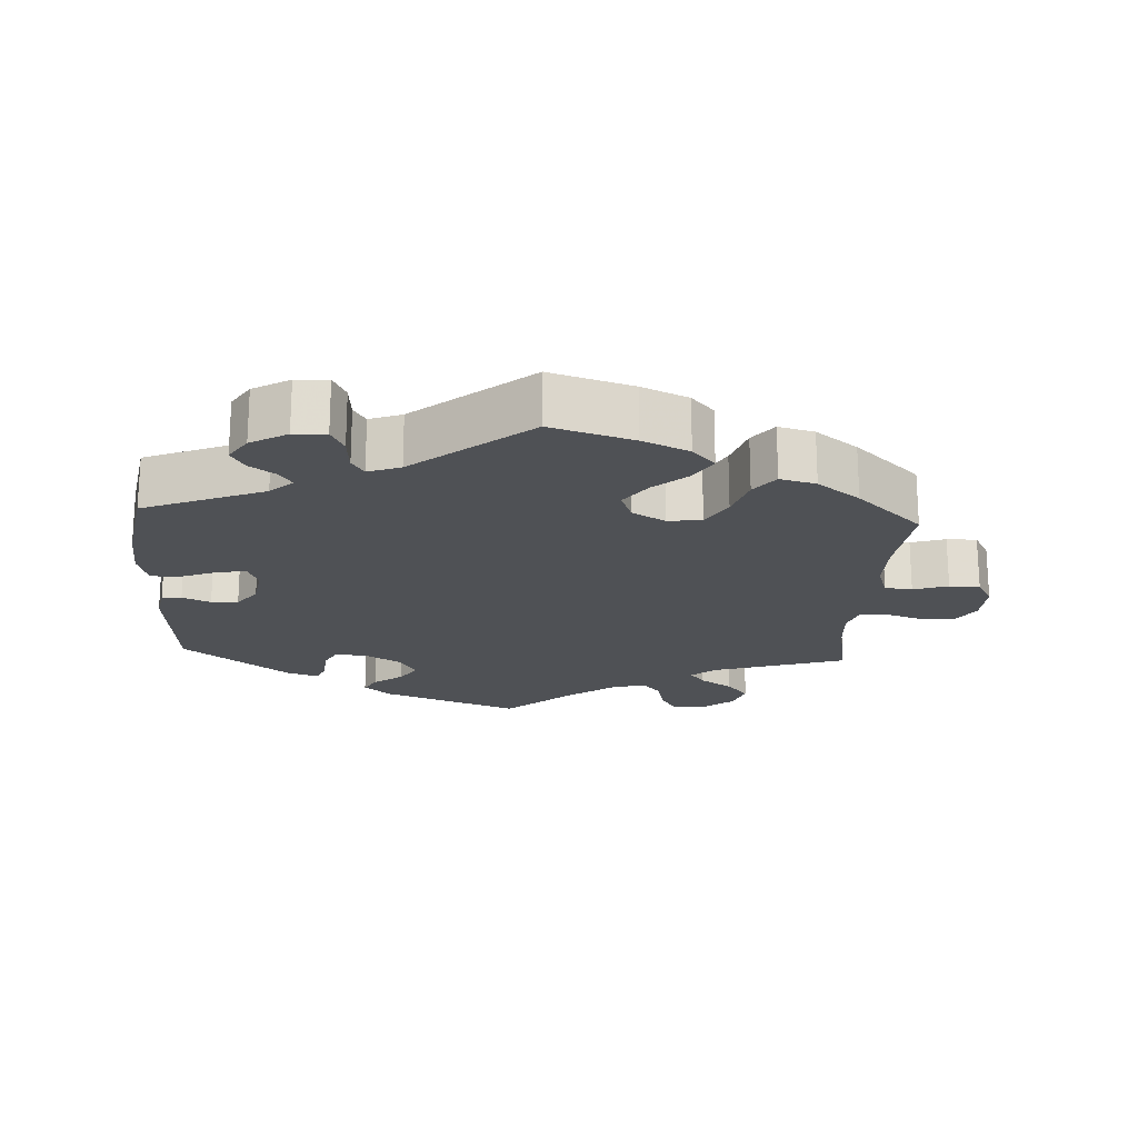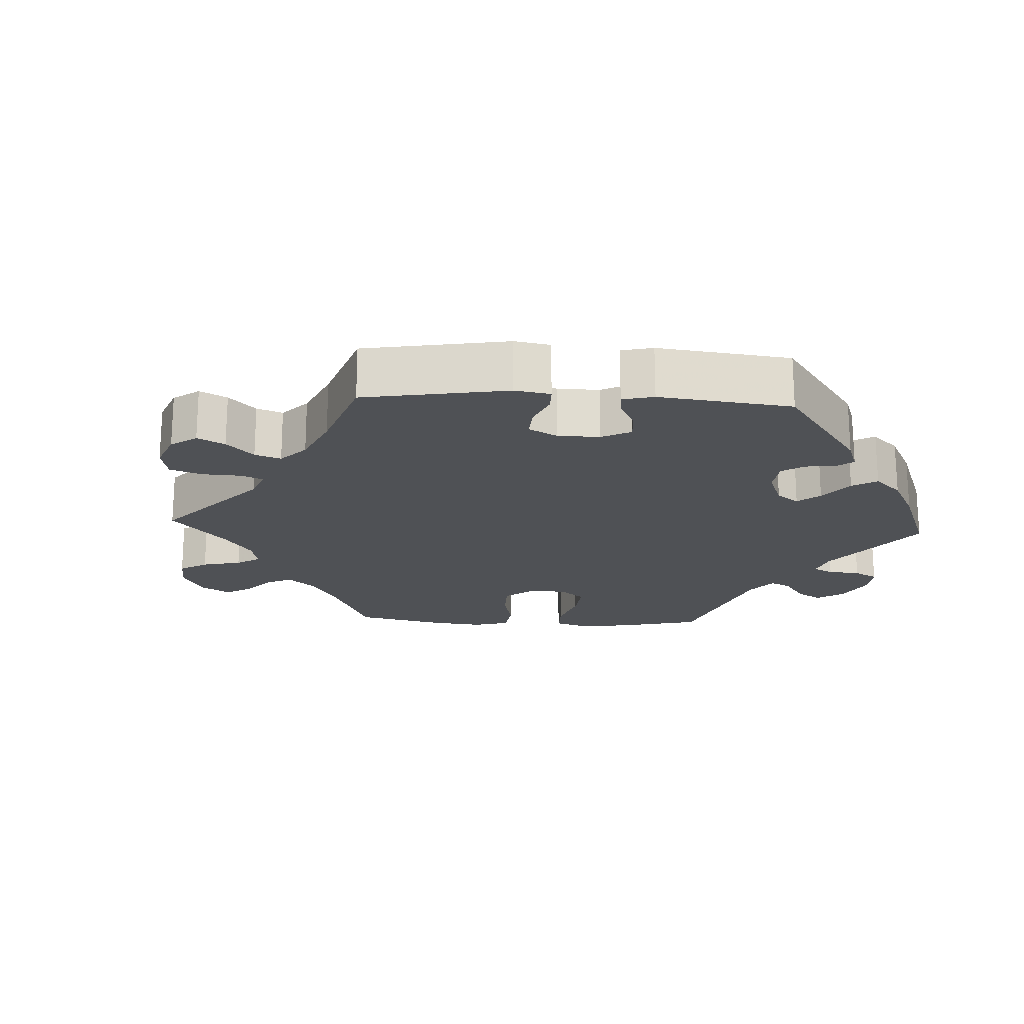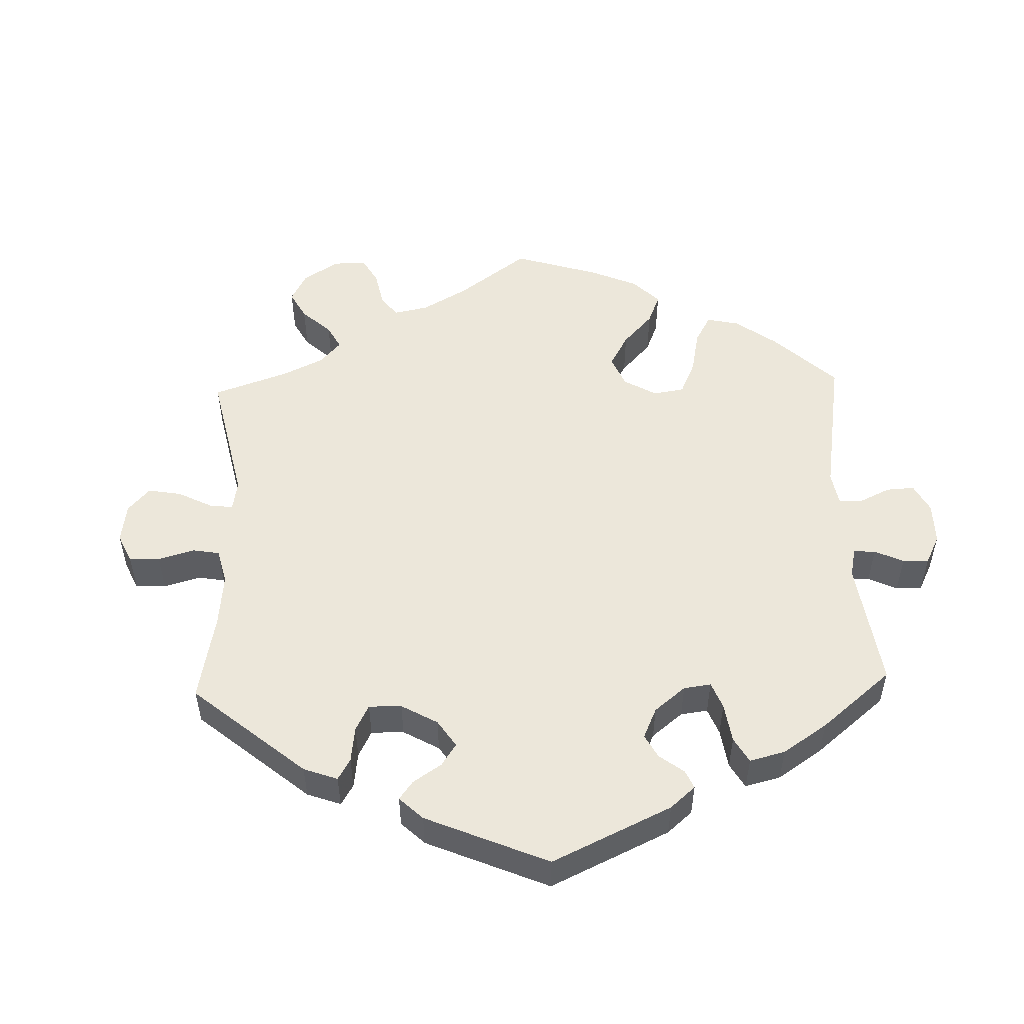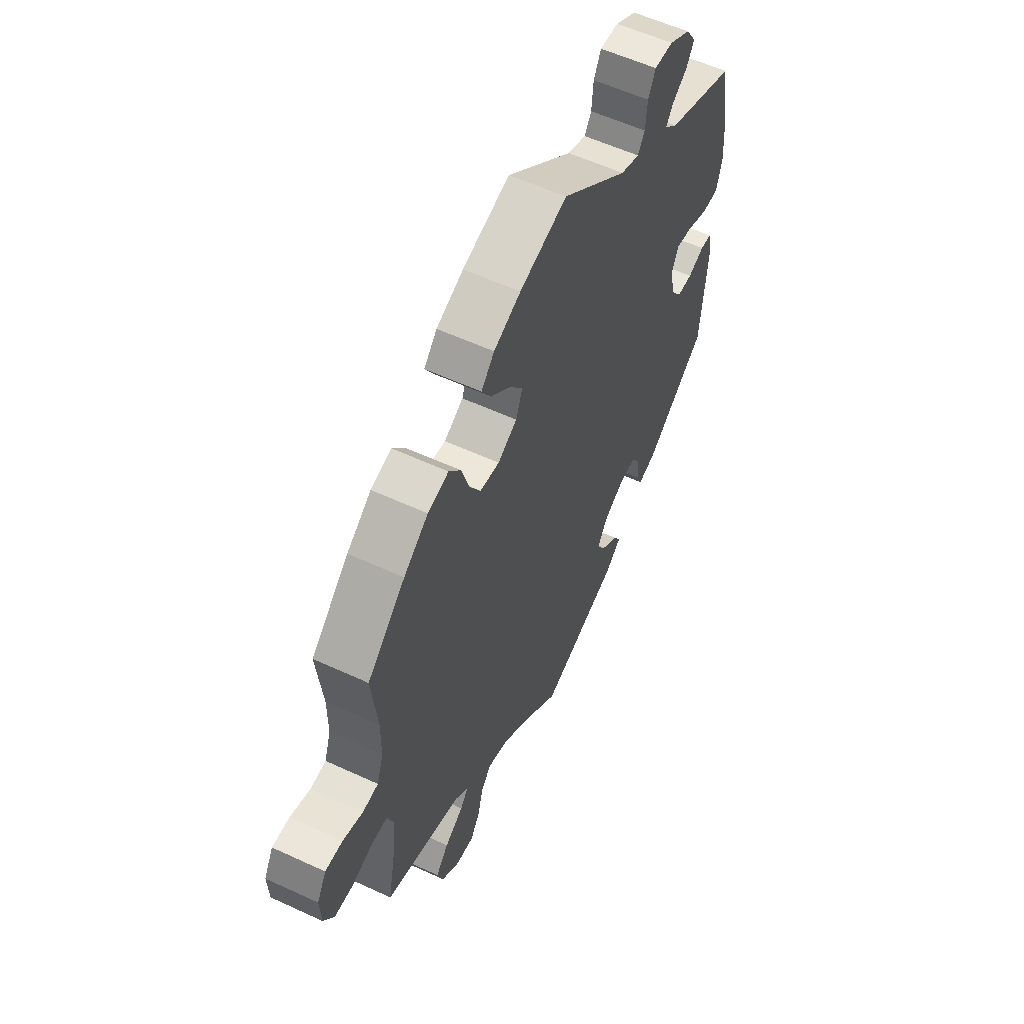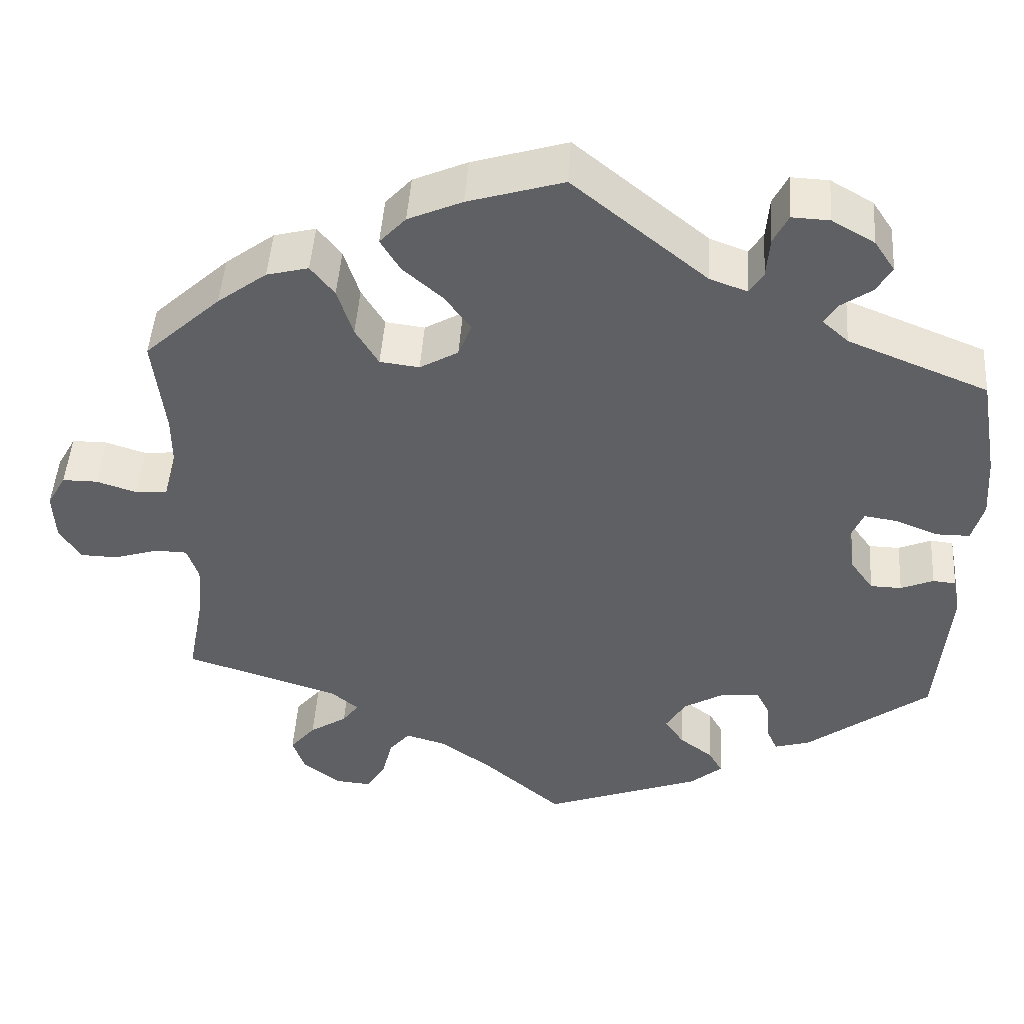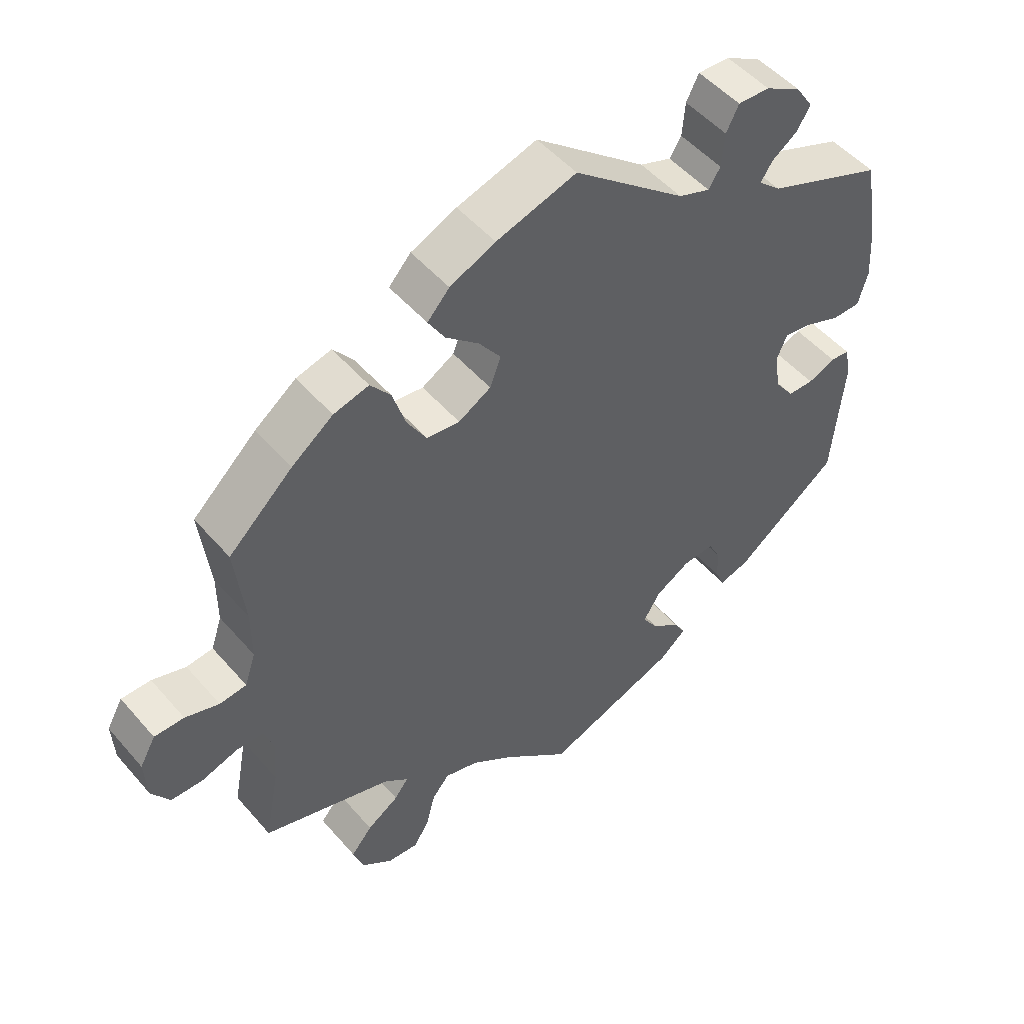
<metadata>
{"format":"obj","ext":"obj","renderer":"f3d","projection":"perspective","resolution":1024,"background":"white","views":[{"elev":-20.0,"azim":-3.3,"up":"+Y"},{"elev":-19.6,"azim":-153.1,"up":"+Y"},{"elev":51.8,"azim":-121.9,"up":"+Y"},{"elev":57.4,"azim":115.7,"up":"+Z"},{"elev":47.0,"azim":-176.2,"up":"+Z"},{"elev":50.6,"azim":140.8,"up":"+Z"}]}
</metadata>
<code>
v 0.487 0.07 0.166
v 0.487 0.07 0.092
v 0.503 0.07 0.044
v 0.542 0.07 0.04
v 0.591 0.07 0.056
v 0.634 0.07 0.056
v 0.657 0.07 0.015
v 0.654 0.07 -0.045
v 0.628 0.07 -0.086
v 0.582 0.07 -0.087
v 0.528 0.07 -0.07
v 0.489 0.07 -0.071
v 0.475 0.07 -0.113
v 0.48 0.07 -0.178
v 0.501 0.07 -0.289
v 0.312 0.07 -0.349
v 0.278 0.07 -0.377
v 0.298 0.07 -0.404
v 0.344 0.07 -0.434
v 0.375 0.07 -0.471
v 0.36 0.07 -0.515
v 0.315 0.07 -0.55
v 0.27 0.07 -0.554
v 0.247 0.07 -0.517
v 0.234 0.07 -0.465
v 0.209 0.07 -0.435
v 0.16 0.07 -0.449
v 0.097 0.07 -0.494
v 0 0.07 -0.578
v -0.194 0.07 -0.506
v -0.233 0.07 -0.473
v -0.216 0.07 -0.443
v -0.175 0.07 -0.412
v -0.152 0.07 -0.377
v -0.176 0.07 -0.337
v -0.227 0.07 -0.307
v -0.273 0.07 -0.304
v -0.29 0.07 -0.338
v -0.293 0.07 -0.386
v -0.306 0.07 -0.416
v -0.35 0.07 -0.403
v -0.501 0.07 -0.289
v -0.517 0.07 -0.103
v -0.508 0.07 -0.057
v -0.48 0.07 -0.054
v -0.44 0.07 -0.071
v -0.402 0.07 -0.07
v -0.374 0.07 -0.031
v -0.365 0.07 0.025
v -0.38 0.07 0.061
v -0.42 0.07 0.055
v -0.473 0.07 0.034
v -0.514 0.07 0.034
v -0.528 0.07 0.084
v -0.523 0.07 0.16
v -0.501 0.07 0.288
v -0.33 0.07 0.357
v -0.298 0.07 0.386
v -0.315 0.07 0.412
v -0.352 0.07 0.438
v -0.371 0.07 0.47
v -0.346 0.07 0.508
v -0.294 0.07 0.538
v -0.248 0.07 0.54
v -0.23 0.07 0.504
v -0.226 0.07 0.454
v -0.209 0.07 0.427
v -0.163 0.07 0.444
v 0 0.07 0.577
v 0.116 0.07 0.542
v 0.182 0.07 0.513
v 0.214 0.07 0.478
v 0.19 0.07 0.438
v 0.142 0.07 0.396
v 0.11 0.07 0.352
v 0.126 0.07 0.31
v 0.173 0.07 0.283
v 0.221 0.07 0.289
v 0.249 0.07 0.336
v 0.268 0.07 0.396
v 0.297 0.07 0.433
v 0.348 0.07 0.42
v 0.408 0.07 0.375
v 0.501 0.07 0.289
v 0.487 0 0.166
v 0.487 0 0.092
v 0.503 0 0.044
v 0.542 0 0.04
v 0.591 0 0.056
v 0.634 0 0.056
v 0.657 0 0.015
v 0.654 0 -0.045
v 0.628 0 -0.086
v 0.582 0 -0.087
v 0.528 0 -0.07
v 0.489 0 -0.071
v 0.475 0 -0.113
v 0.48 0 -0.178
v 0.501 0 -0.289
v 0.312 0 -0.349
v 0.278 0 -0.377
v 0.298 0 -0.404
v 0.344 0 -0.434
v 0.375 0 -0.471
v 0.36 0 -0.515
v 0.315 0 -0.55
v 0.27 0 -0.554
v 0.247 0 -0.517
v 0.234 0 -0.465
v 0.209 0 -0.435
v 0.16 0 -0.449
v 0.097 0 -0.494
v 0 0 -0.578
v -0.194 0 -0.506
v -0.233 0 -0.473
v -0.216 0 -0.443
v -0.175 0 -0.412
v -0.152 0 -0.377
v -0.176 0 -0.337
v -0.227 0 -0.307
v -0.273 0 -0.304
v -0.29 0 -0.338
v -0.293 0 -0.386
v -0.306 0 -0.416
v -0.35 0 -0.403
v -0.501 0 -0.289
v -0.517 0 -0.103
v -0.508 0 -0.057
v -0.48 0 -0.054
v -0.44 0 -0.071
v -0.402 0 -0.07
v -0.374 0 -0.031
v -0.365 0 0.025
v -0.38 0 0.061
v -0.42 0 0.055
v -0.473 0 0.034
v -0.514 0 0.034
v -0.528 0 0.084
v -0.523 0 0.16
v -0.501 0 0.288
v -0.33 0 0.357
v -0.298 0 0.386
v -0.315 0 0.412
v -0.352 0 0.438
v -0.371 0 0.47
v -0.346 0 0.508
v -0.294 0 0.538
v -0.248 0 0.54
v -0.23 0 0.504
v -0.226 0 0.454
v -0.209 0 0.427
v -0.163 0 0.444
v 0 0 0.577
v 0.116 0 0.542
v 0.182 0 0.513
v 0.214 0 0.478
v 0.19 0 0.438
v 0.142 0 0.396
v 0.11 0 0.352
v 0.126 0 0.31
v 0.173 0 0.283
v 0.221 0 0.289
v 0.249 0 0.336
v 0.268 0 0.396
v 0.297 0 0.433
v 0.348 0 0.42
v 0.408 0 0.375
v 0.501 0 0.289
f 83 84 1
f 82 83 1 2
f 79 80 81 82
f 78 79 82 2
f 77 78 2 3
f 76 77 3
f 71 72 73 74
f 71 74 75
f 68 69 70 71
f 67 68 71 75
f 63 64 65 66
f 63 66 67
f 62 63 67
f 59 60 61 62
f 58 59 62 67
f 57 58 67 75
f 51 52 53 54
f 50 51 54 55
f 43 44 45 46
f 43 46 47
f 42 43 47
f 41 42 47 48
f 38 39 40 41
f 37 38 41 48
f 30 31 32 33
f 28 29 30 33
f 27 28 33 34
f 26 27 34 35
f 22 23 24 25
f 22 25 26
f 21 22 26
f 18 19 20 21
f 17 18 21 26
f 14 15 16
f 13 14 16 17
f 12 13 17 26
f 8 9 10 11
f 8 11 12
f 7 8 12
f 4 5 6 7
f 3 4 7 12
f 76 3 12 26
f 50 55 56 57
f 49 50 57 75
f 36 37 48 49
f 36 49 75 76
f 26 35 36 76
f 85 168 167
f 86 85 167 166
f 166 165 164 163
f 86 166 163 162
f 87 86 162 161
f 87 161 160
f 158 157 156 155
f 159 158 155
f 155 154 153 152
f 159 155 152 151
f 150 149 148 147
f 151 150 147
f 151 147 146
f 146 145 144 143
f 151 146 143 142
f 159 151 142 141
f 138 137 136 135
f 139 138 135 134
f 130 129 128 127
f 131 130 127
f 131 127 126
f 132 131 126 125
f 125 124 123 122
f 132 125 122 121
f 117 116 115 114
f 117 114 113 112
f 118 117 112 111
f 119 118 111 110
f 109 108 107 106
f 110 109 106
f 110 106 105
f 105 104 103 102
f 110 105 102 101
f 100 99 98
f 101 100 98 97
f 110 101 97 96
f 95 94 93 92
f 96 95 92
f 96 92 91
f 91 90 89 88
f 96 91 88 87
f 110 96 87 160
f 141 140 139 134
f 159 141 134 133
f 133 132 121 120
f 160 159 133 120
f 160 120 119 110
f 1 85 86 2
f 2 86 87 3
f 3 87 88 4
f 4 88 89 5
f 5 89 90 6
f 6 90 91 7
f 7 91 92 8
f 8 92 93 9
f 9 93 94 10
f 10 94 95 11
f 11 95 96 12
f 12 96 97 13
f 13 97 98 14
f 14 98 99 15
f 15 99 100 16
f 16 100 101 17
f 17 101 102 18
f 18 102 103 19
f 19 103 104 20
f 20 104 105 21
f 21 105 106 22
f 22 106 107 23
f 23 107 108 24
f 24 108 109 25
f 25 109 110 26
f 26 110 111 27
f 27 111 112 28
f 28 112 113 29
f 29 113 114 30
f 30 114 115 31
f 31 115 116 32
f 32 116 117 33
f 33 117 118 34
f 34 118 119 35
f 35 119 120 36
f 36 120 121 37
f 37 121 122 38
f 38 122 123 39
f 39 123 124 40
f 40 124 125 41
f 41 125 126 42
f 42 126 127 43
f 43 127 128 44
f 44 128 129 45
f 45 129 130 46
f 46 130 131 47
f 47 131 132 48
f 48 132 133 49
f 49 133 134 50
f 50 134 135 51
f 51 135 136 52
f 52 136 137 53
f 53 137 138 54
f 54 138 139 55
f 55 139 140 56
f 56 140 141 57
f 57 141 142 58
f 58 142 143 59
f 59 143 144 60
f 60 144 145 61
f 61 145 146 62
f 62 146 147 63
f 63 147 148 64
f 64 148 149 65
f 65 149 150 66
f 66 150 151 67
f 67 151 152 68
f 68 152 153 69
f 69 153 154 70
f 70 154 155 71
f 71 155 156 72
f 72 156 157 73
f 73 157 158 74
f 74 158 159 75
f 75 159 160 76
f 76 160 161 77
f 77 161 162 78
f 78 162 163 79
f 79 163 164 80
f 80 164 165 81
f 81 165 166 82
f 82 166 167 83
f 83 167 168 84
f 84 168 85 1

</code>
